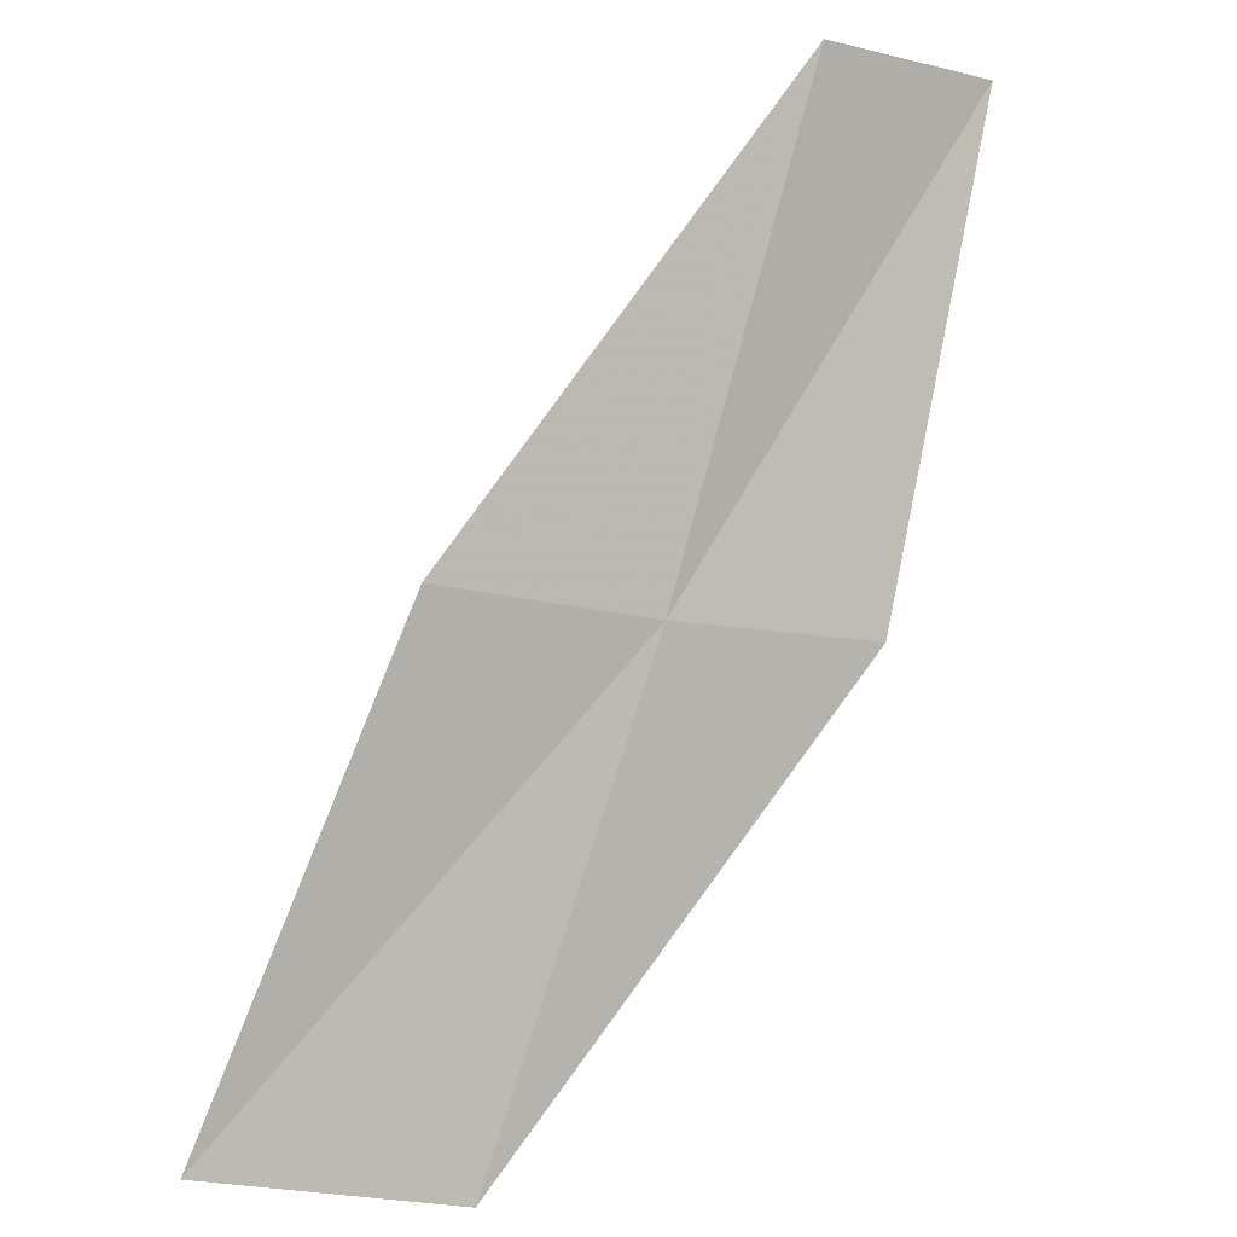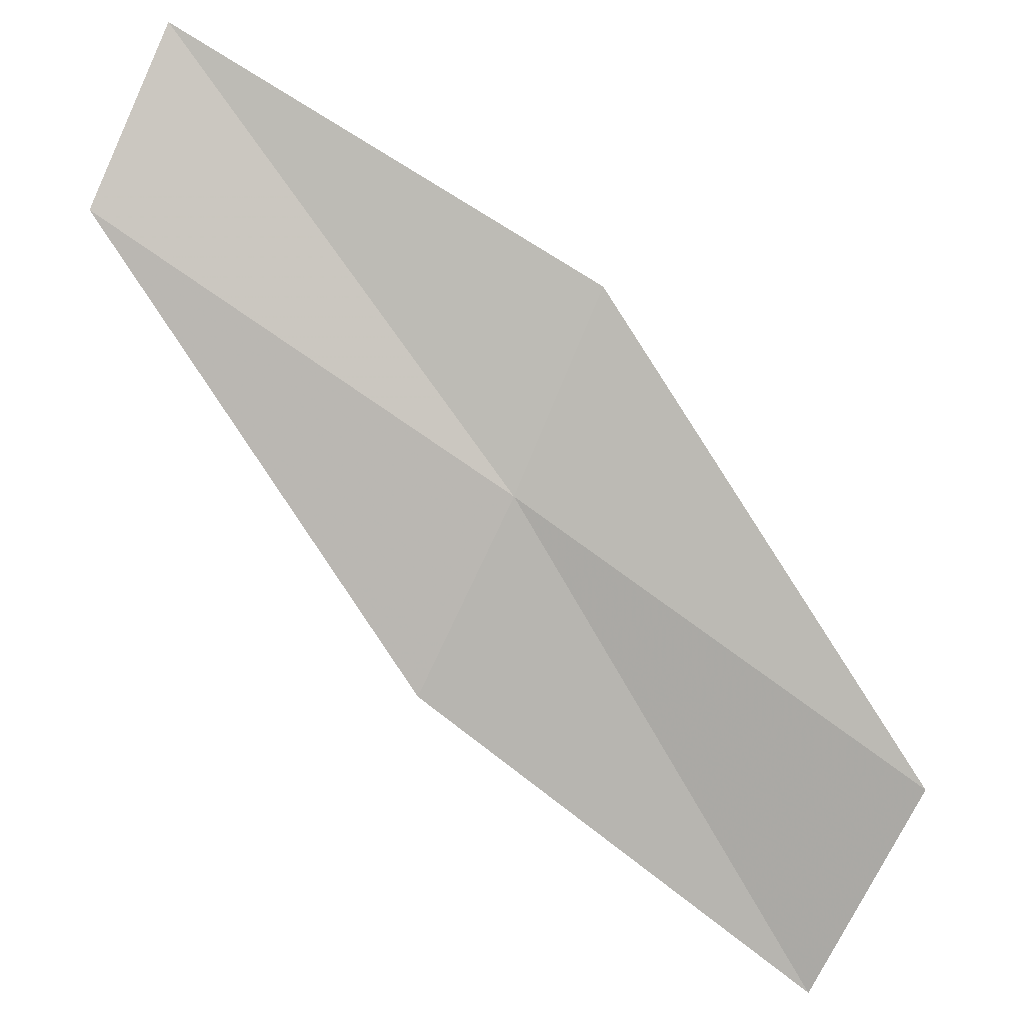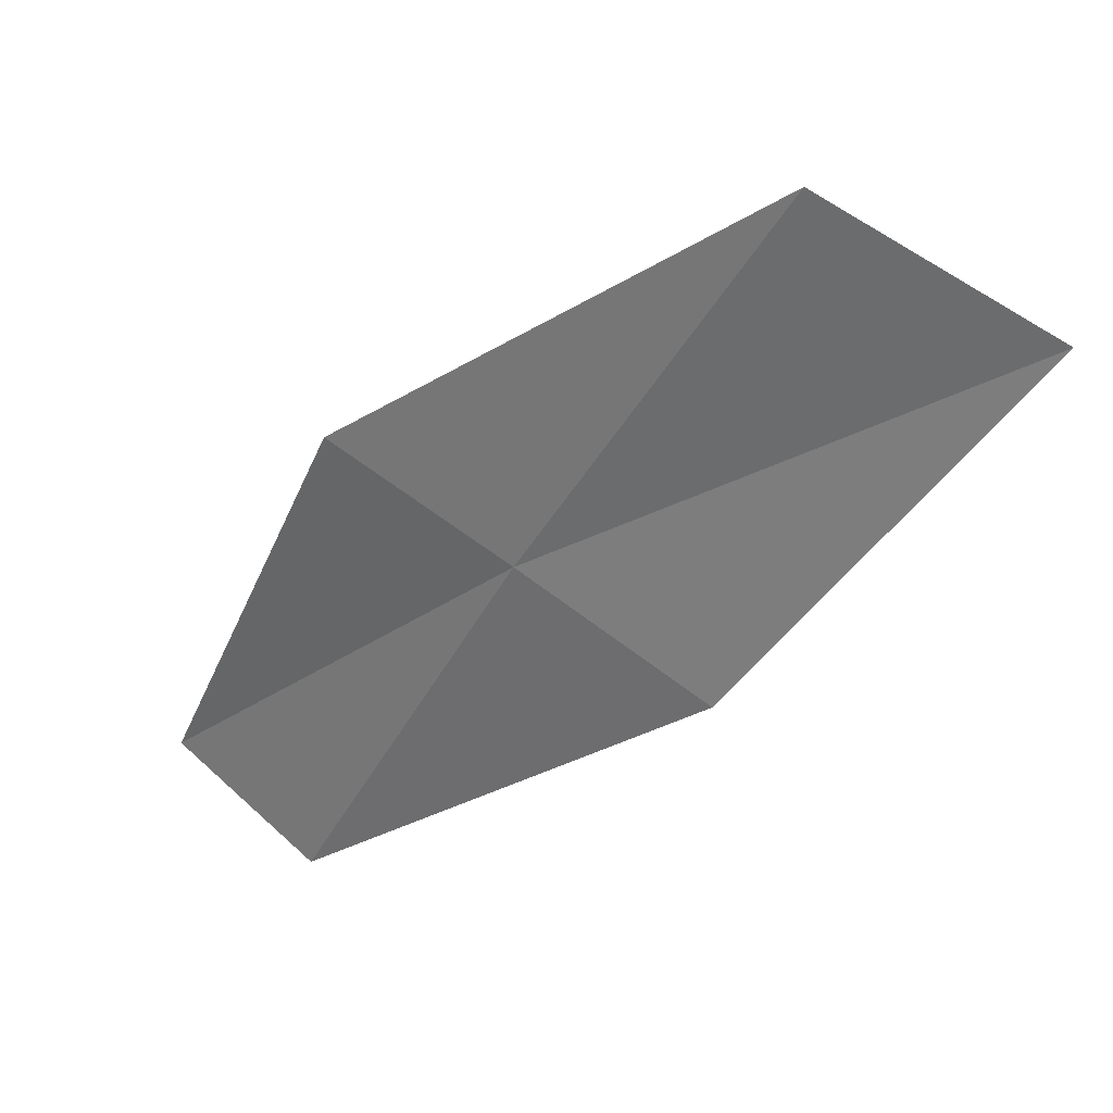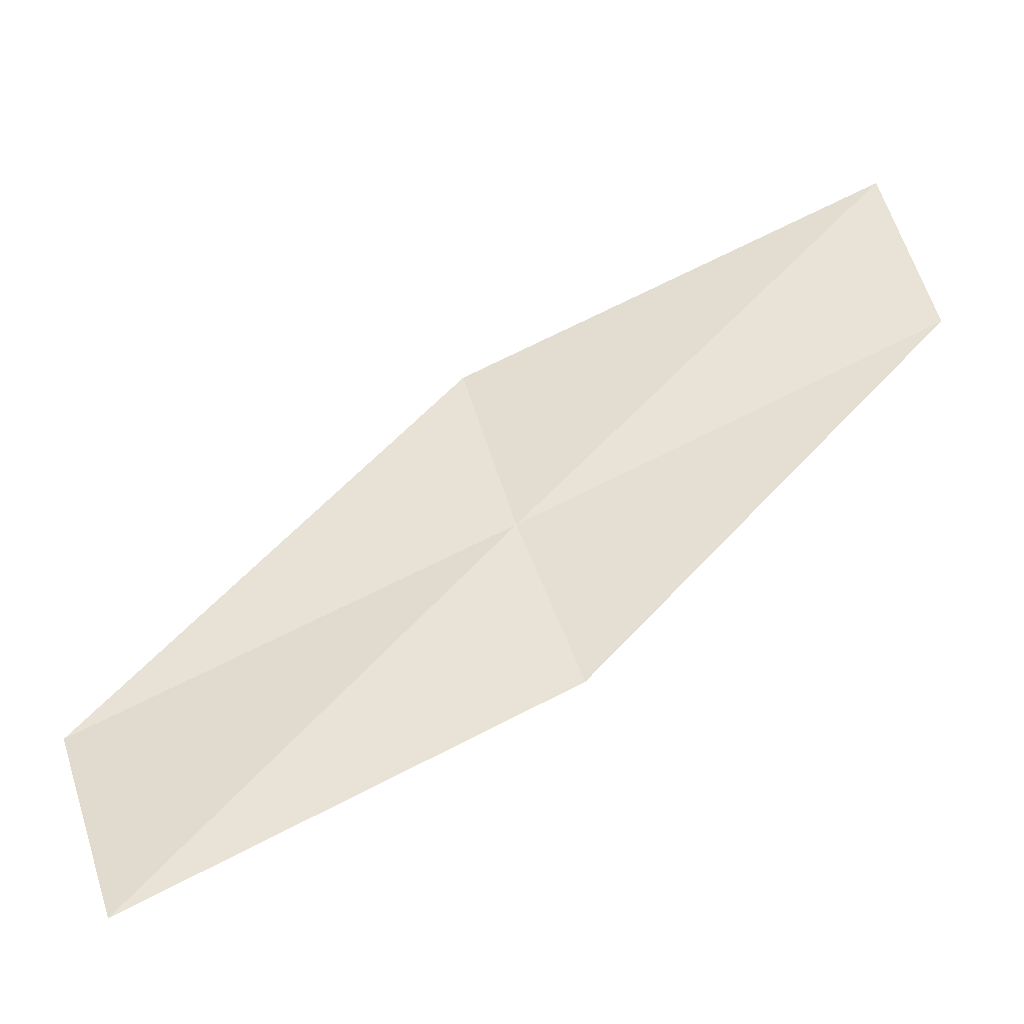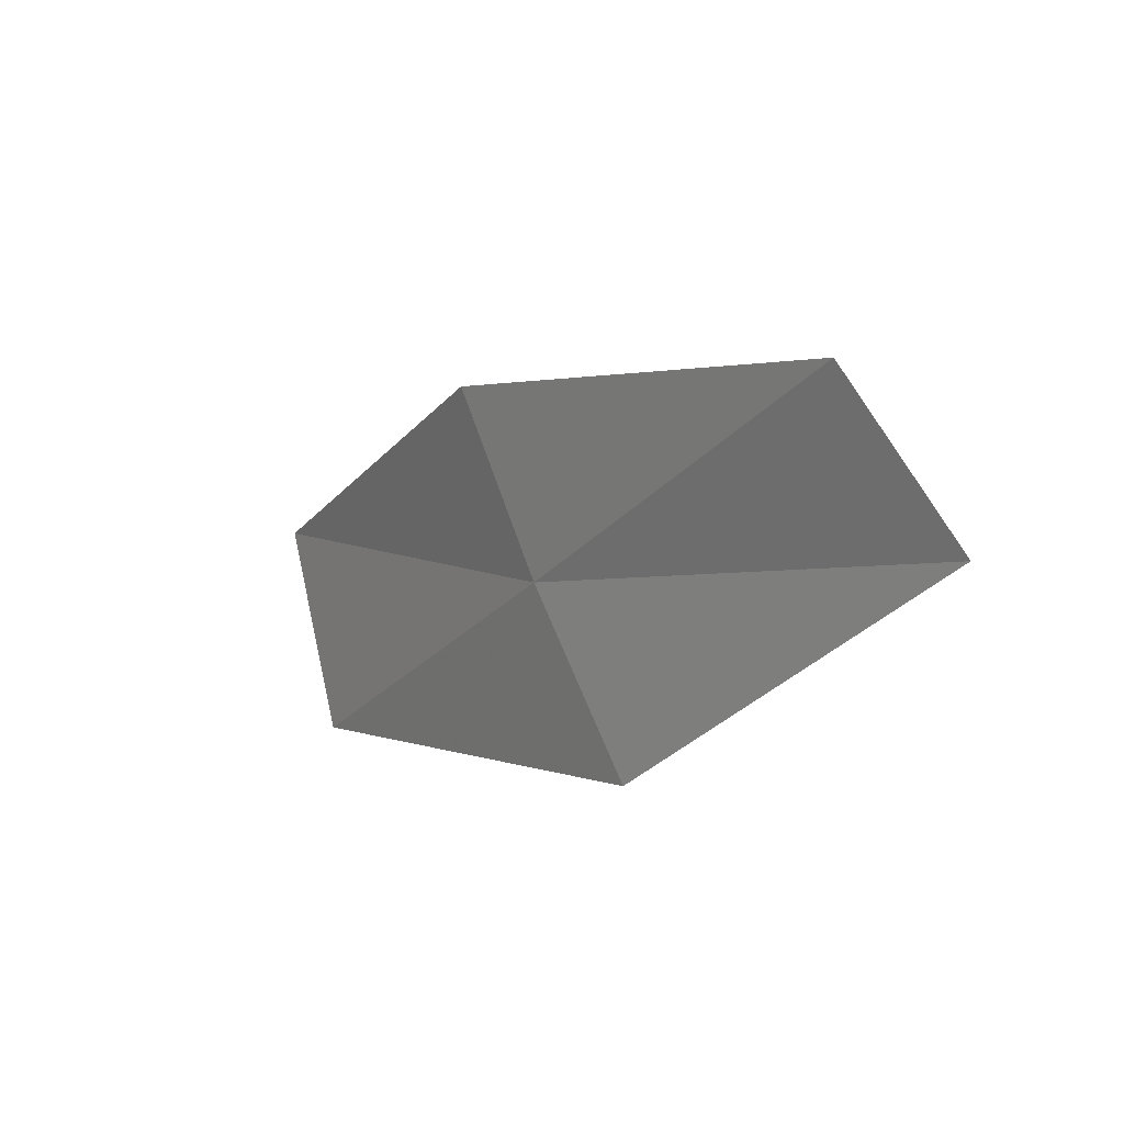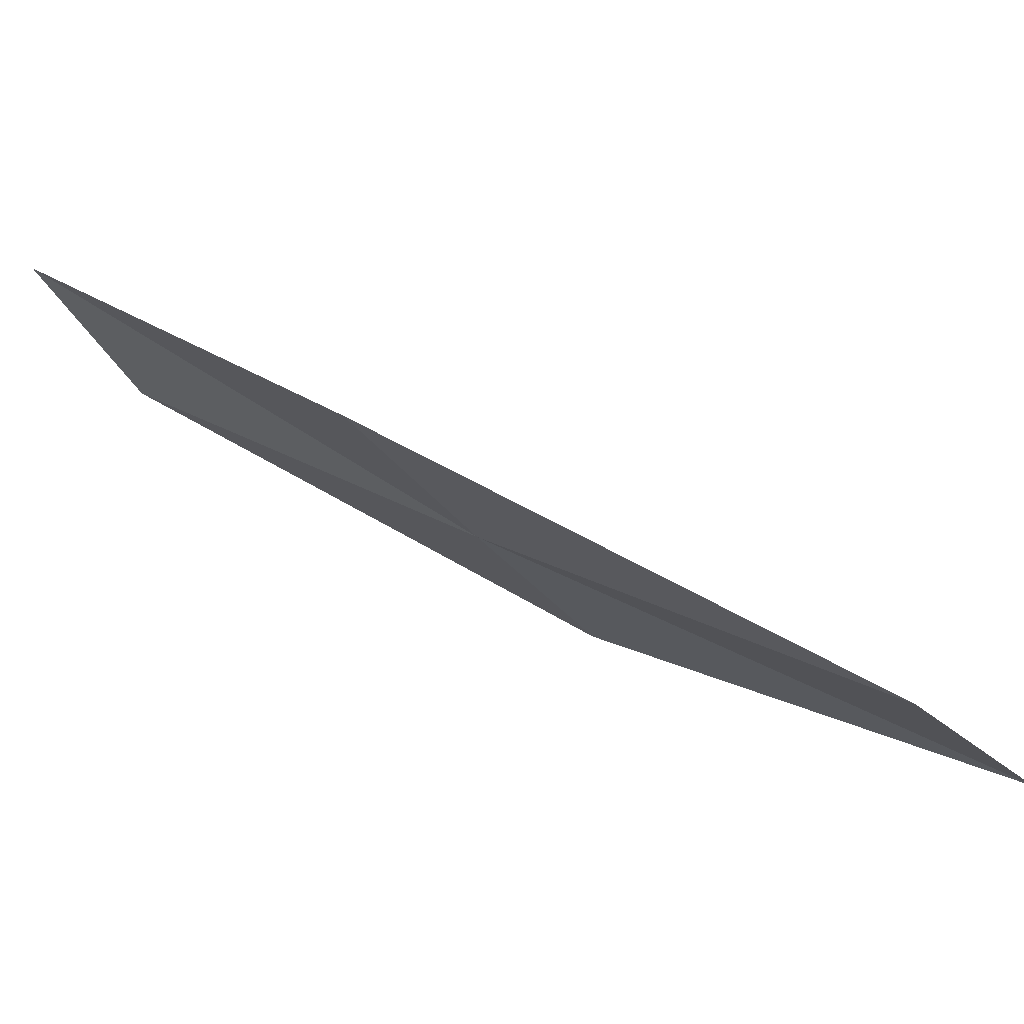
<metadata>
{"format":"obj","ext":"obj","renderer":"f3d","projection":"perspective","resolution":1024,"background":"white","views":[{"elev":-73.9,"azim":-71.6,"up":"+Z"},{"elev":-52.6,"azim":6.9,"up":"+Z"},{"elev":-65.0,"azim":97.6,"up":"+Z"},{"elev":17.9,"azim":-163.8,"up":"+Z"},{"elev":-62.1,"azim":-100.5,"up":"+Y"},{"elev":-3.9,"azim":71.8,"up":"+Z"}]}
</metadata>
<code>
v 45.63 49.4 4.35
v 48.07 51.27 3.288
v 46.33 48.33 5.03
v 47.21 52.52 2.772
v 43.71 46.78 6.267
v 44.87 50.47 3.727
v 43.1 47.65 5.497
f 1 3 2
f 1 2 4
f 1 5 3
f 1 4 6
f 1 7 5
f 1 6 7

</code>
